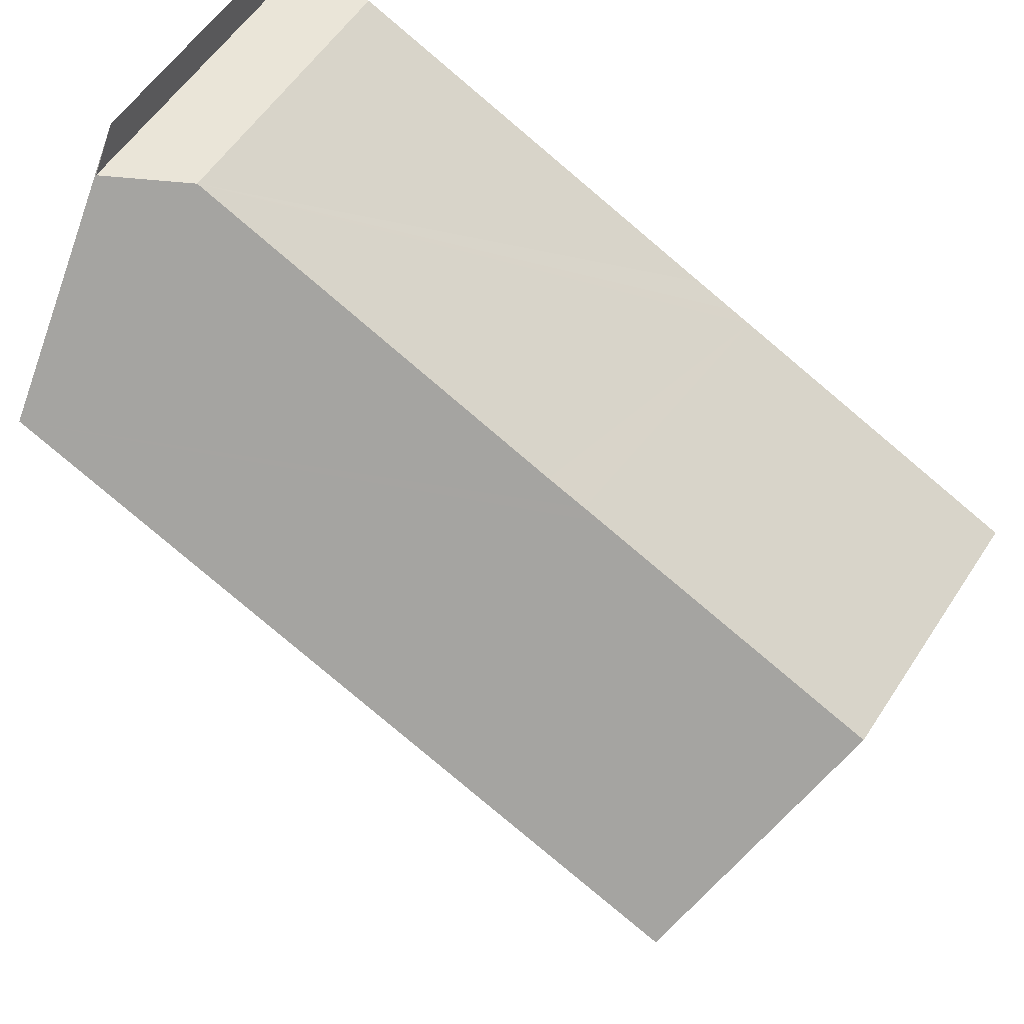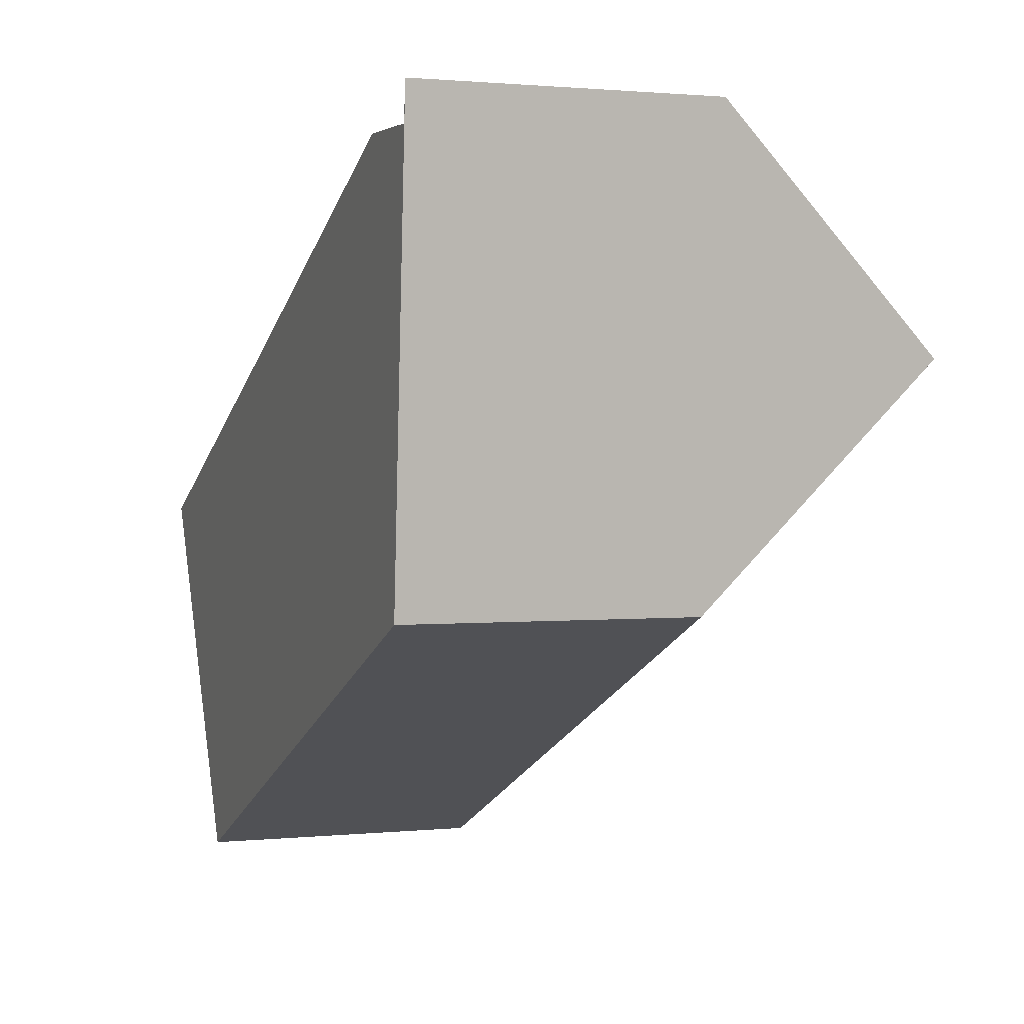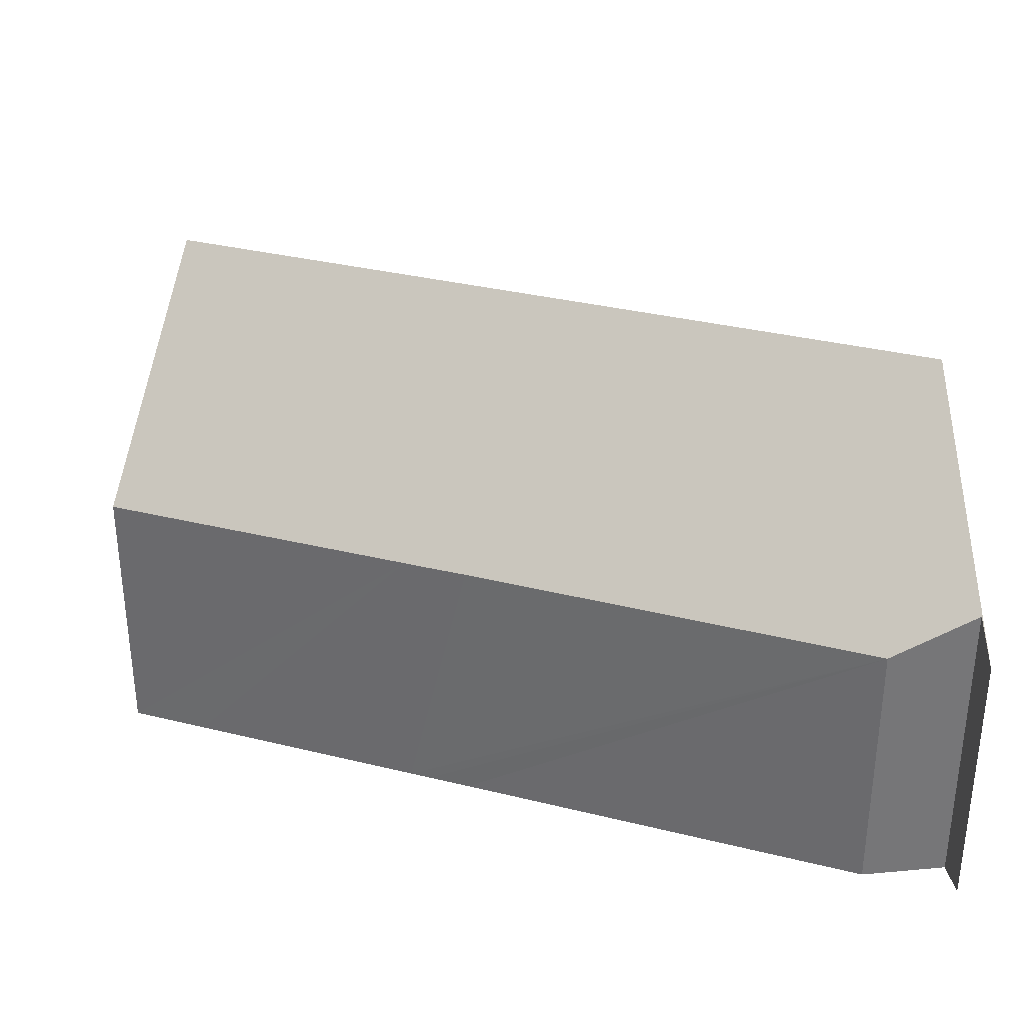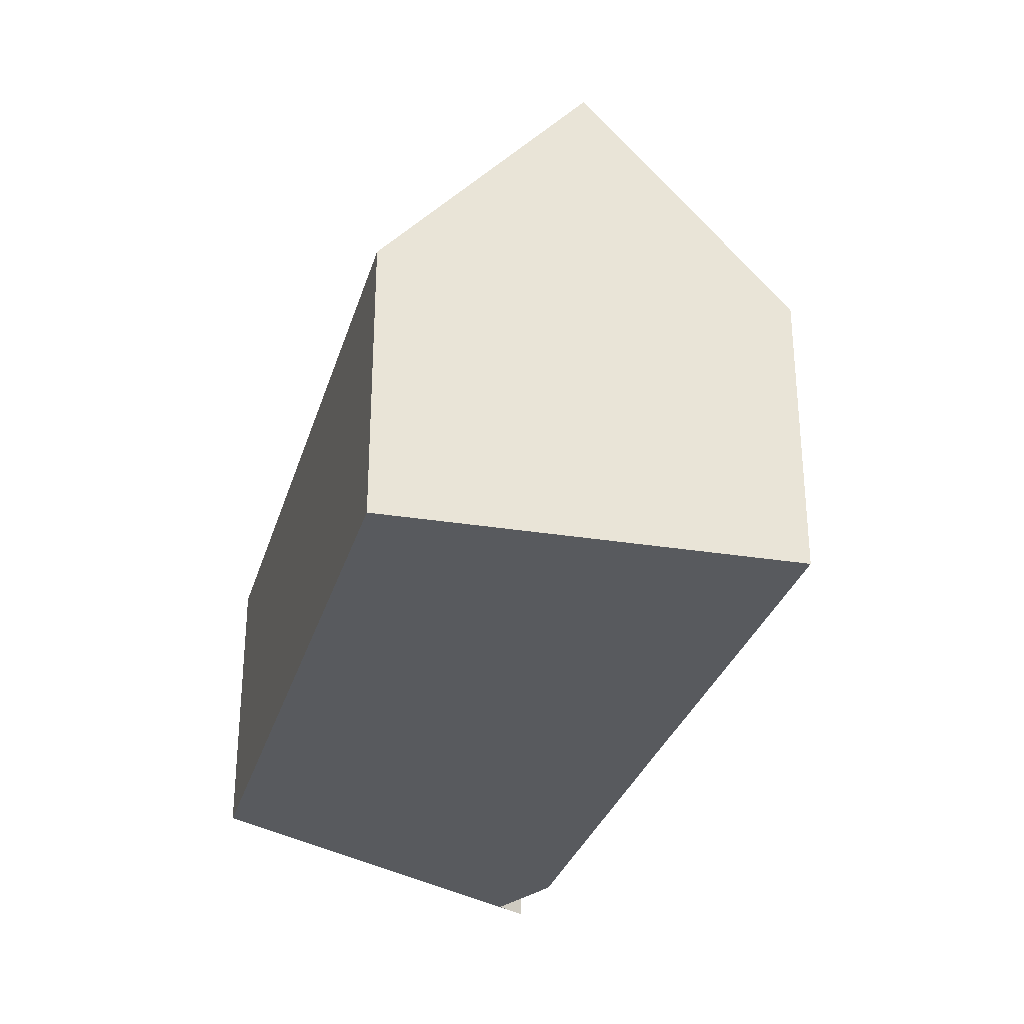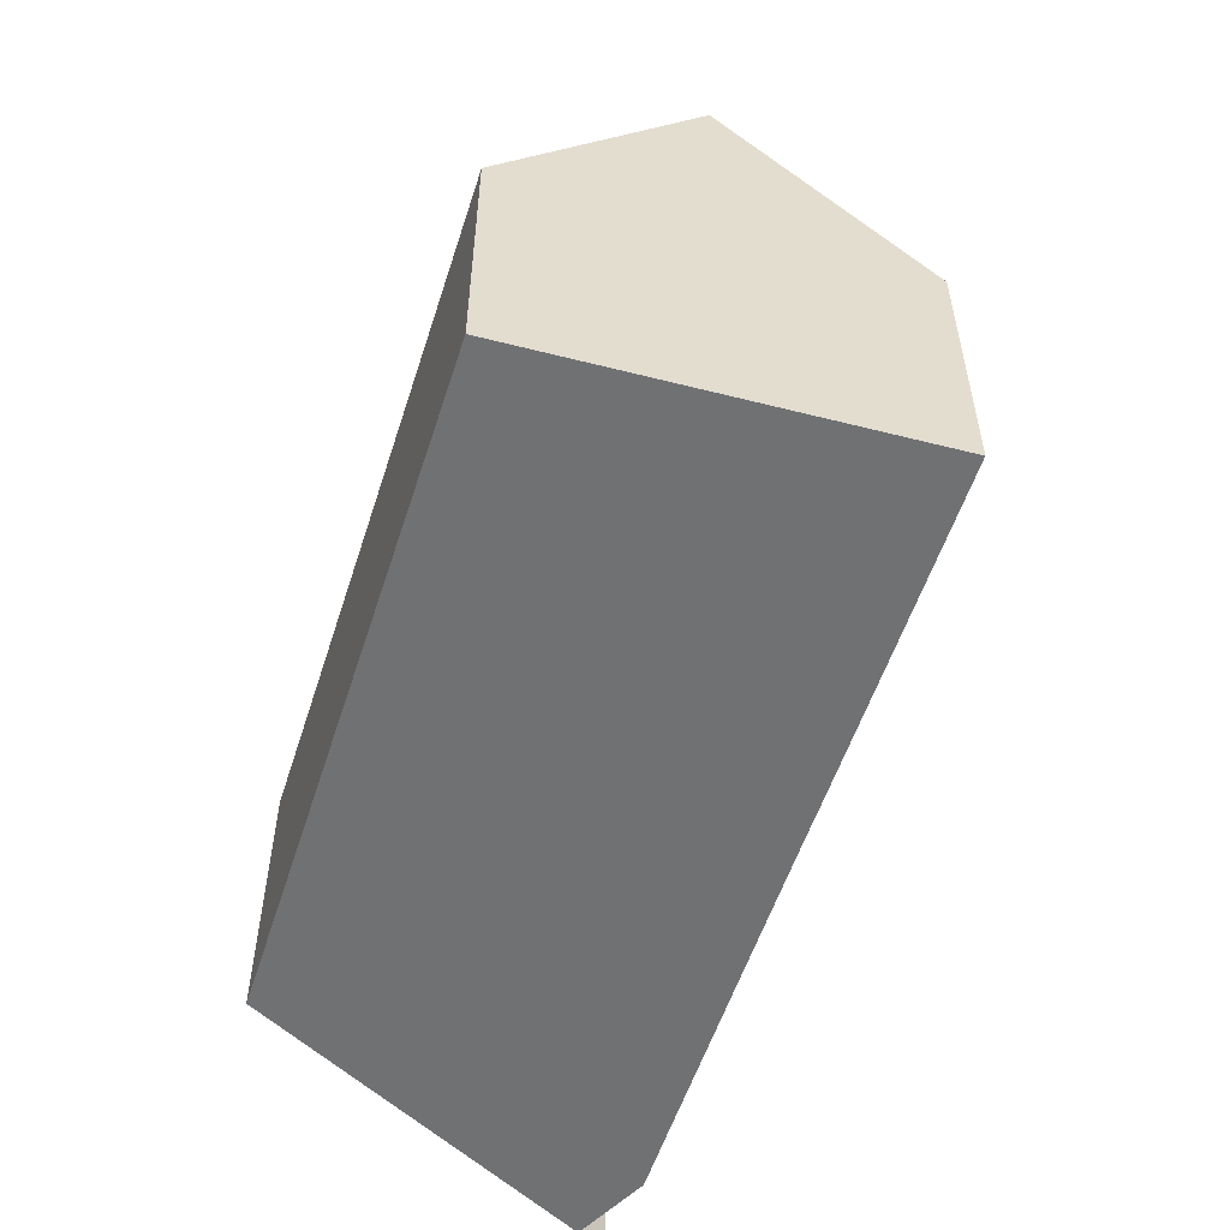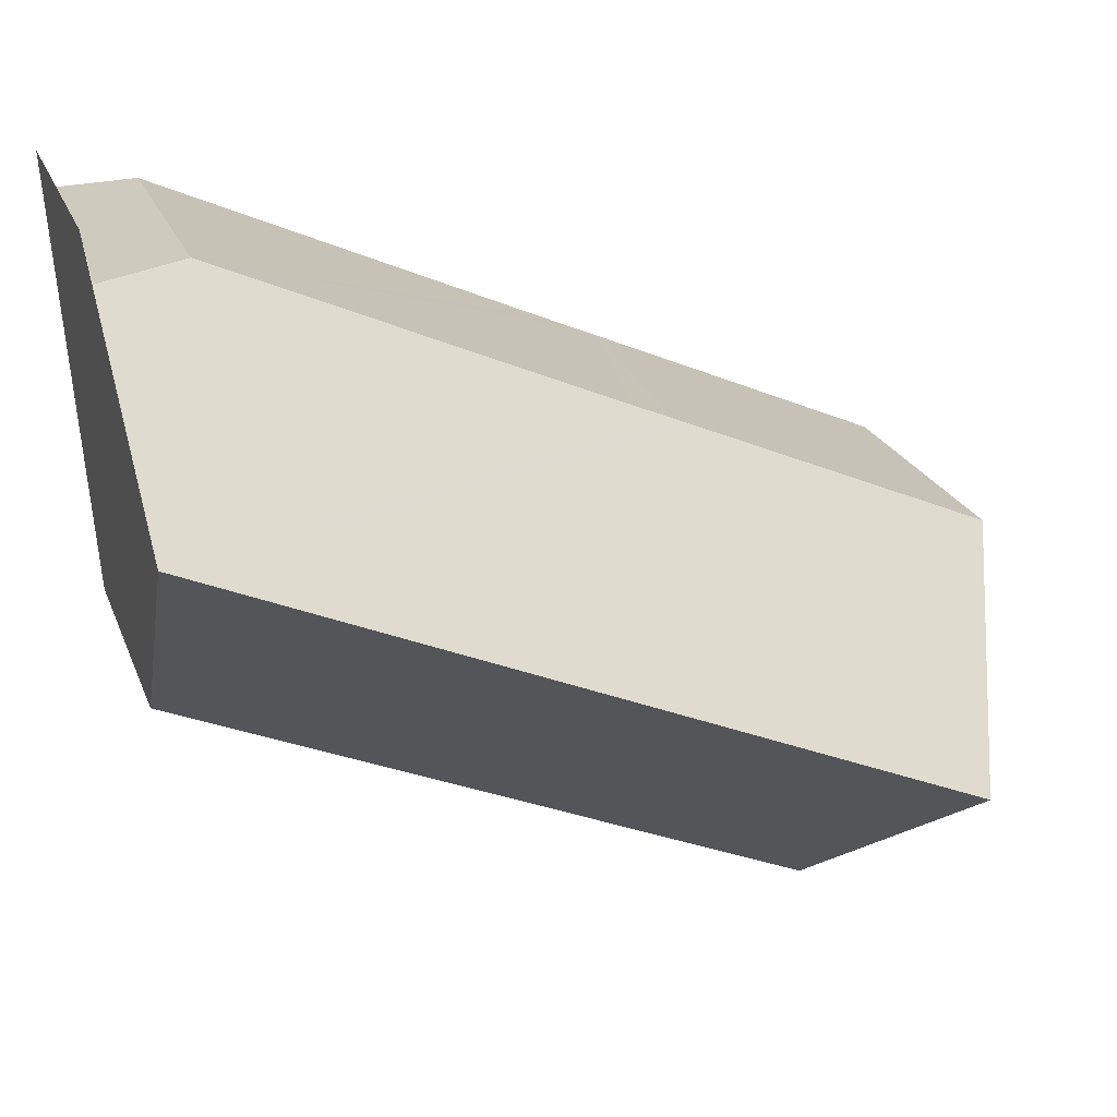
<metadata>
{"format":"obj","ext":"obj","renderer":"f3d","projection":"perspective","resolution":1024,"background":"white","views":[{"elev":58.2,"azim":-146.8,"up":"+Z"},{"elev":1.3,"azim":69.6,"up":"+Z"},{"elev":33.6,"azim":-5.0,"up":"+Y"},{"elev":-30.7,"azim":-129.3,"up":"+Y"},{"elev":-55.1,"azim":-131.4,"up":"+Y"},{"elev":23.0,"azim":162.2,"up":"+Z"}]}
</metadata>
<code>
v  4.477 7.025 -9.033
v  20.94 12.56 3.671
v  20.54 7.007 -2.016
v  2.24 12.56 -4.519
v  1.873 7.02 0.818
v  0 7.018 4.297e-16
v  7.607 7.031 3.32
v  8.104 7.031 3.537
v  9.124 7.037 3.978
v  9.627 7.037 4.199
v  19.03 7.018 8.337
v  21.23 8.072 8.256
v  21.32 7.188 9.173
v  0 0 0
v  1.873 -5.009e-17 0.818
v  7.607 -2.033e-16 3.32
v  8.104 -2.166e-16 3.537
v  9.124 -2.436e-16 3.978
v  9.627 -2.571e-16 4.199
v  19.03 -5.105e-16 8.337
v  21.23 -5.055e-16 8.256
v  21.32 -5.617e-16 9.173
v  20.94 -2.248e-16 3.671
v  20.54 1.234e-16 -2.016
v  4.477 5.531e-16 -9.033
v  2.24 2.767e-16 -4.519
g defaultobject
f 1 2 3
f 2 1 4
f 5 4 6
f 4 5 2
f 2 5 7
f 2 7 8
f 2 8 9
f 2 9 10
f 2 10 11
f 2 11 12
f 2 12 13
f 14 5 6
f 5 14 7
f 7 14 15
f 7 15 16
f 7 16 8
f 8 16 9
f 9 16 10
f 10 16 11
f 11 16 17
f 11 17 18
f 11 18 19
f 11 19 20
f 11 21 12
f 21 11 20
f 21 13 12
f 13 21 22
f 13 3 2
f 3 13 22
f 3 22 23
f 3 23 24
f 3 25 1
f 25 3 24
f 1 6 4
f 6 1 14
f 14 1 26
f 26 1 25
f 21 23 22
f 23 21 20
f 23 20 19
f 23 19 24
f 24 19 25
f 25 19 18
f 25 18 17
f 25 17 16
f 25 16 15
f 25 15 26
f 26 15 14

</code>
